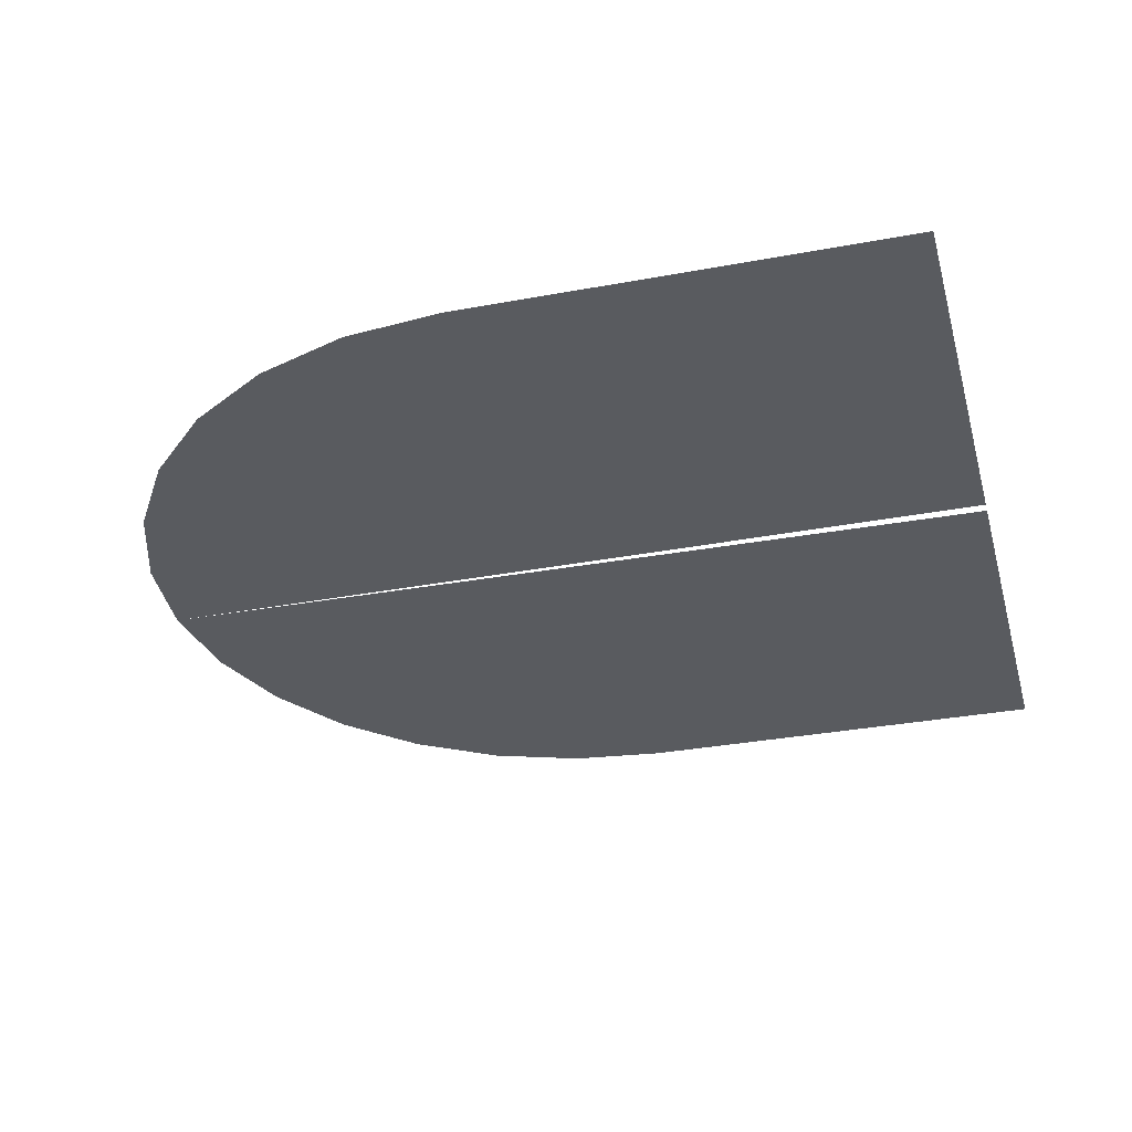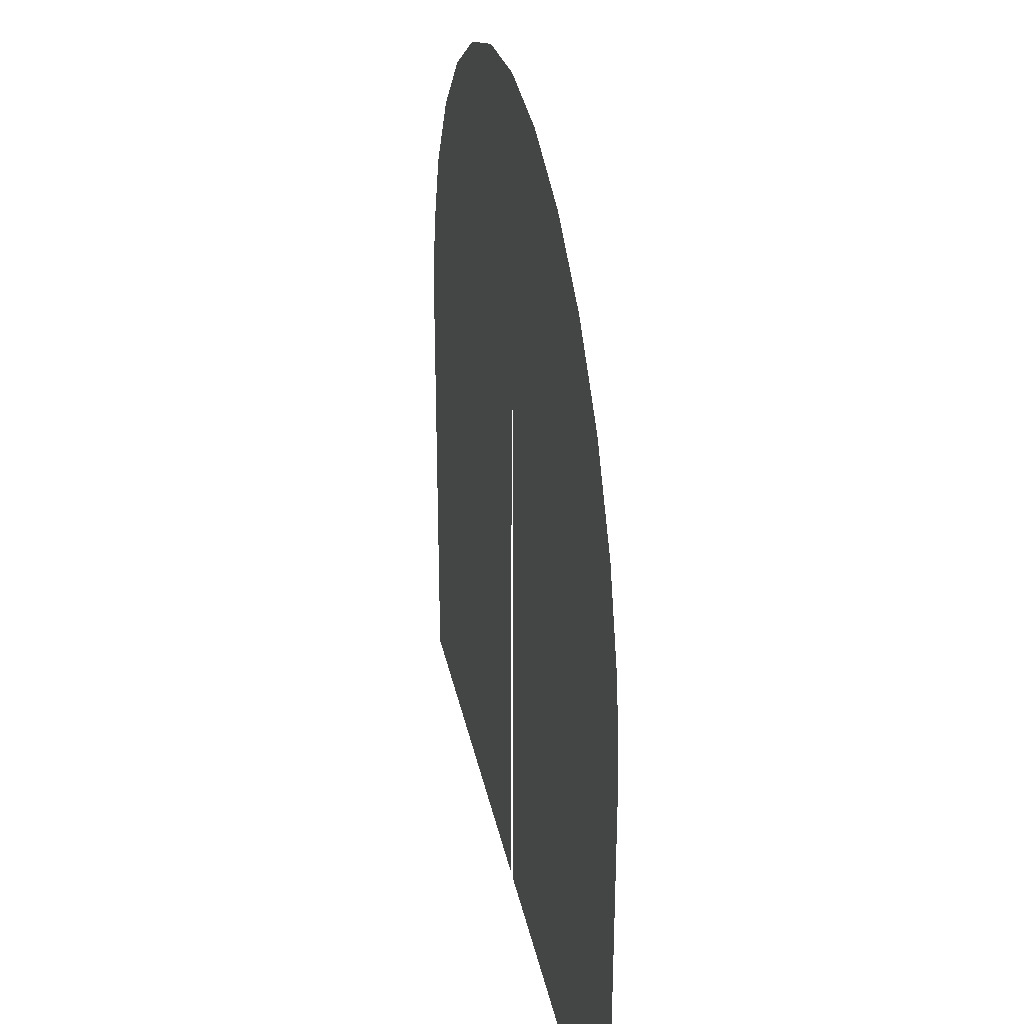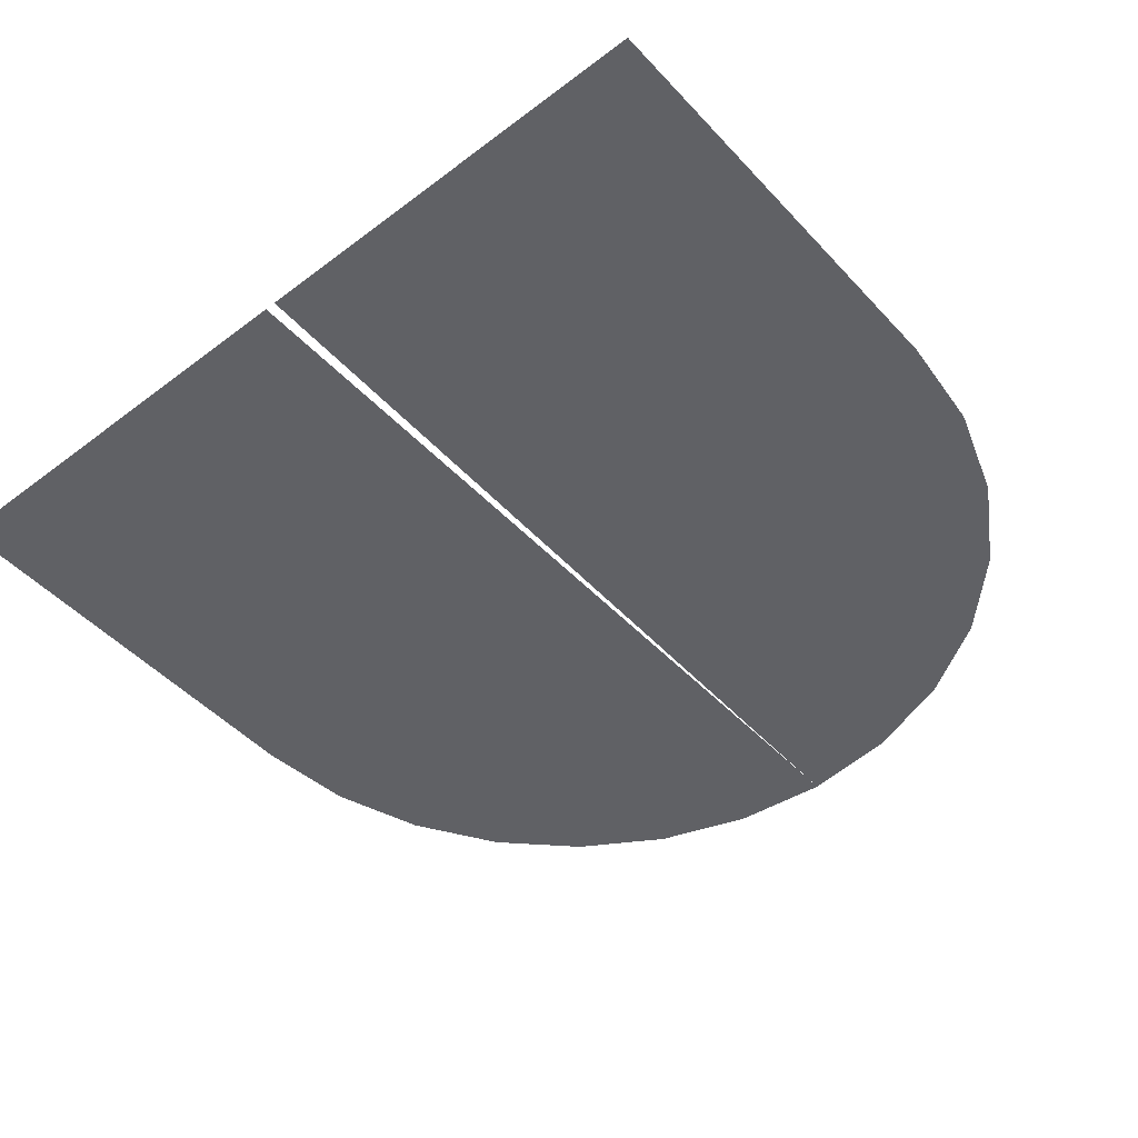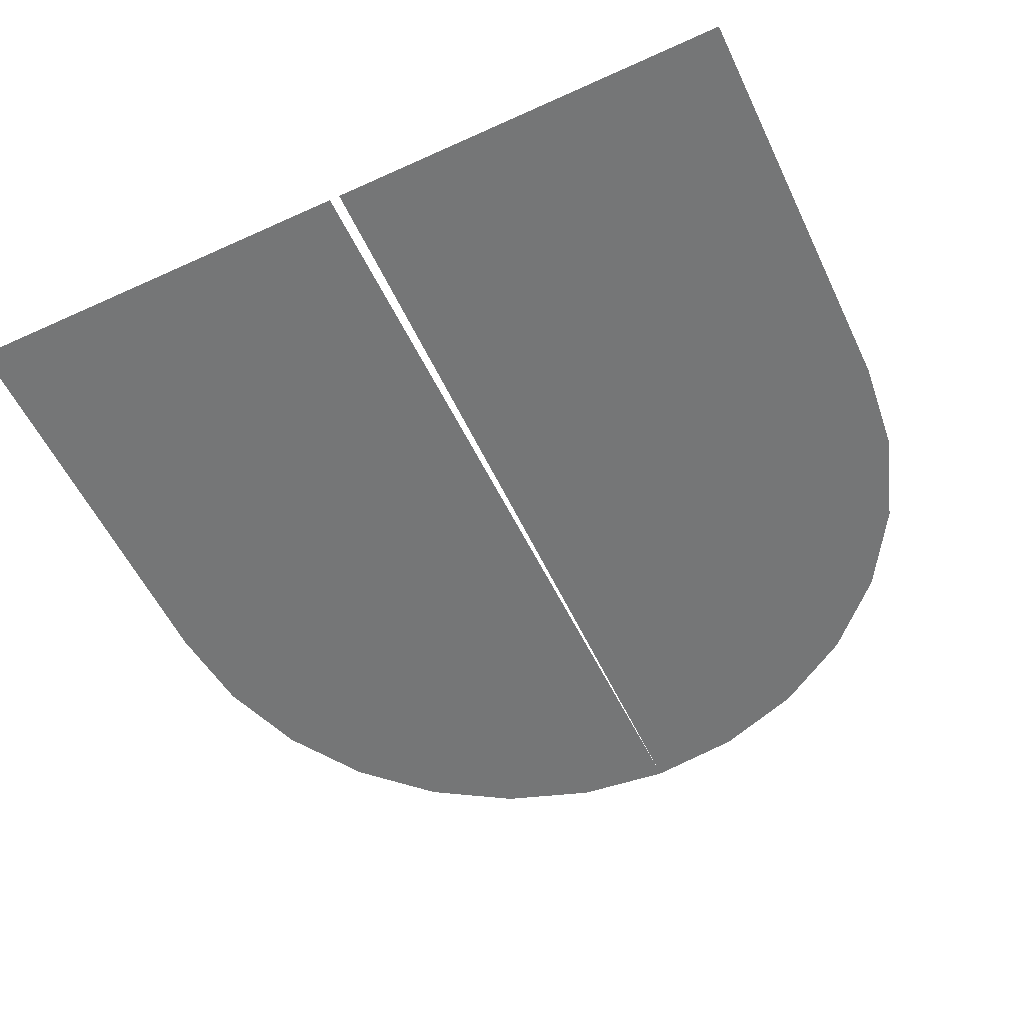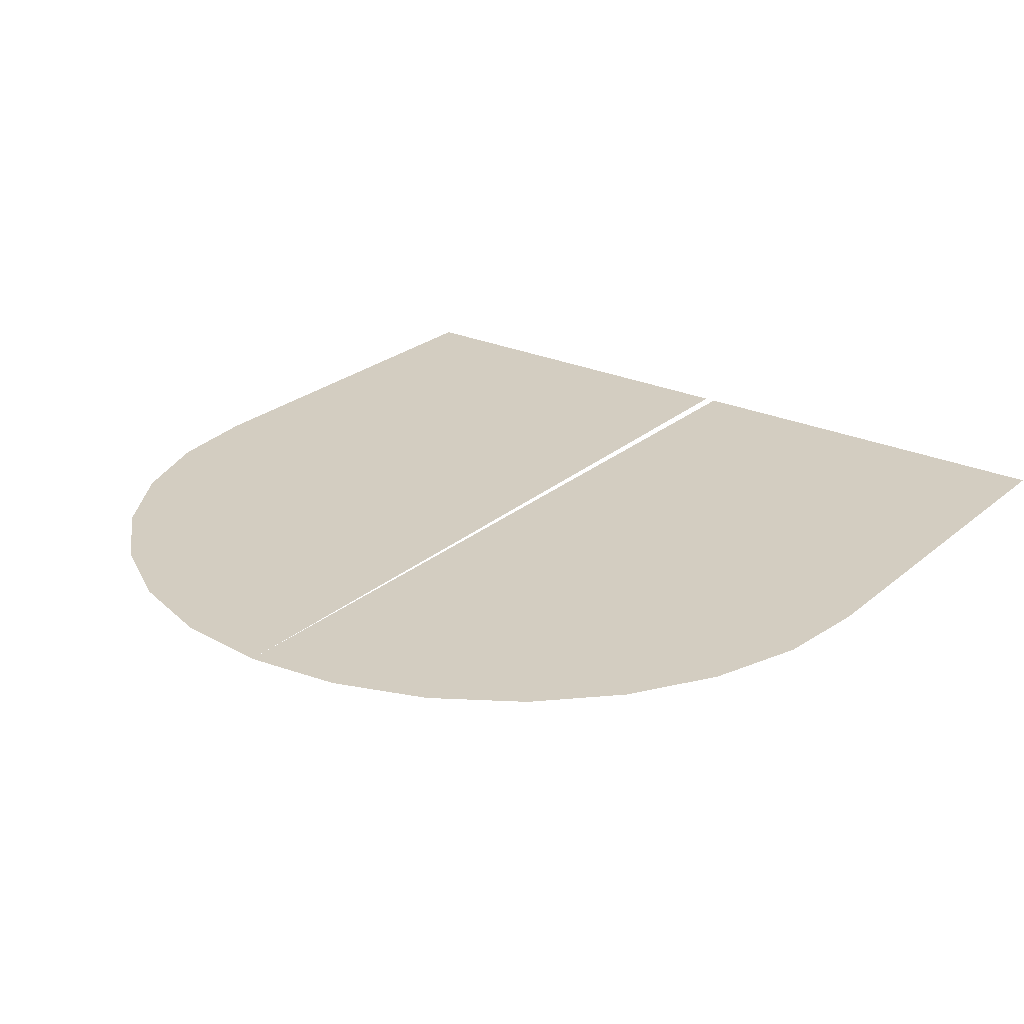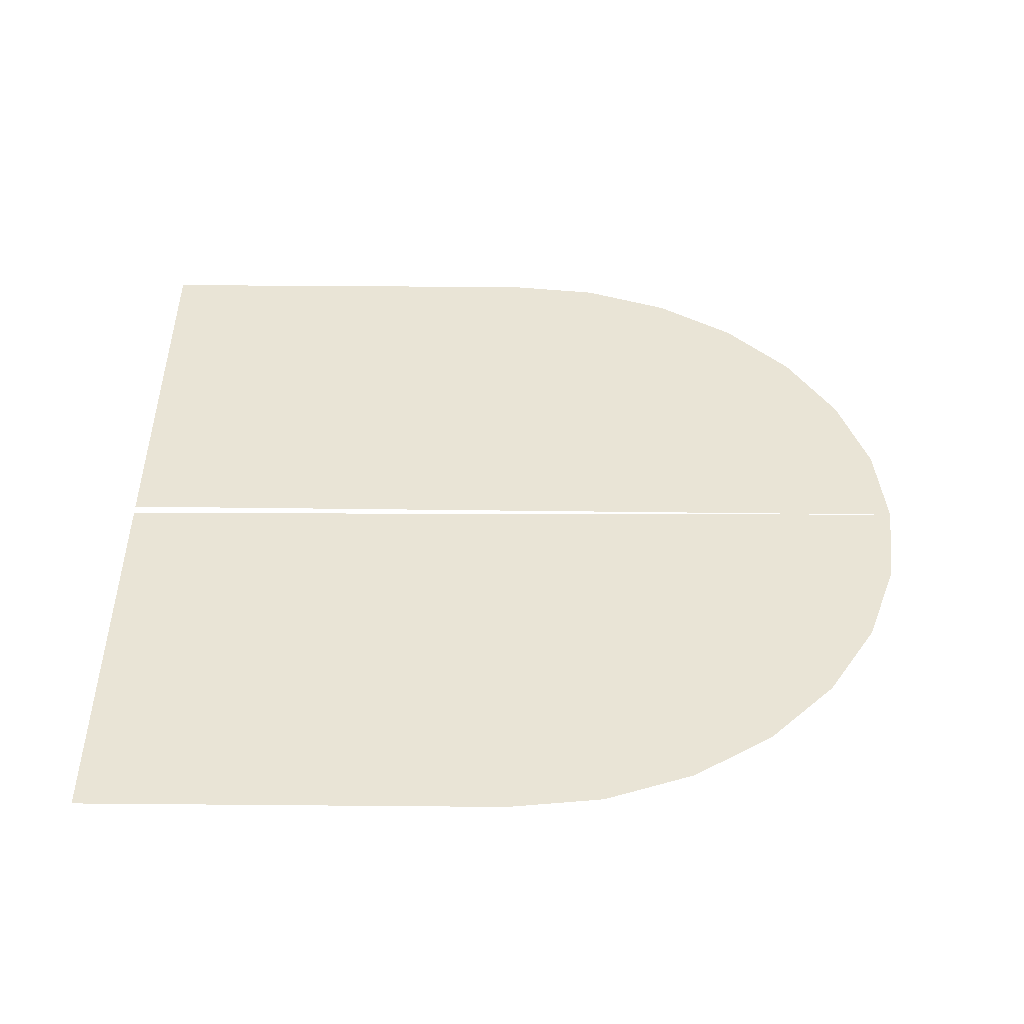
<metadata>
{"format":"obj","ext":"obj","renderer":"f3d","projection":"perspective","resolution":1024,"background":"white","views":[{"elev":-32.2,"azim":-75.3,"up":"+Z"},{"elev":31.3,"azim":78.9,"up":"+Y"},{"elev":-48.0,"azim":40.3,"up":"+Z"},{"elev":-56.7,"azim":25.4,"up":"+Z"},{"elev":24.8,"azim":-143.4,"up":"+Z"},{"elev":42.5,"azim":90.6,"up":"+Z"}]}
</metadata>
<code>
g default
v 0.5532 0.01043 4.046
v 0.5532 0.5637 4.046
v 0.5393 0.6868 4.046
v 0.4984 0.8037 4.046
v 0.4325 0.9086 4.046
v 0.3449 0.9962 4.046
v 0.2401 1.062 4.046
v 0.1231 1.103 4.046
v 0 1.117 4.046
v 0.008057 0.01043 4.046
g polySurface5 Entrada1:polySurface3
f 1 2 3 4 5 6 7 8 9 10
g default
v -0.5532 0.5637 4.046
v -0.5393 0.6868 4.046
v -0.5532 0.01043 4.046
v 0 1.117 4.046
v -0.1231 1.103 4.046
v -0.2401 1.062 4.046
v -0.3449 0.9962 4.046
v -0.4325 0.9086 4.046
v -0.4984 0.8037 4.046
v -0.005962 0.01043 4.046
g Entrada1:polySurface3 polySurface4
f 12 11 13 20 14 15 16 17 18 19

</code>
